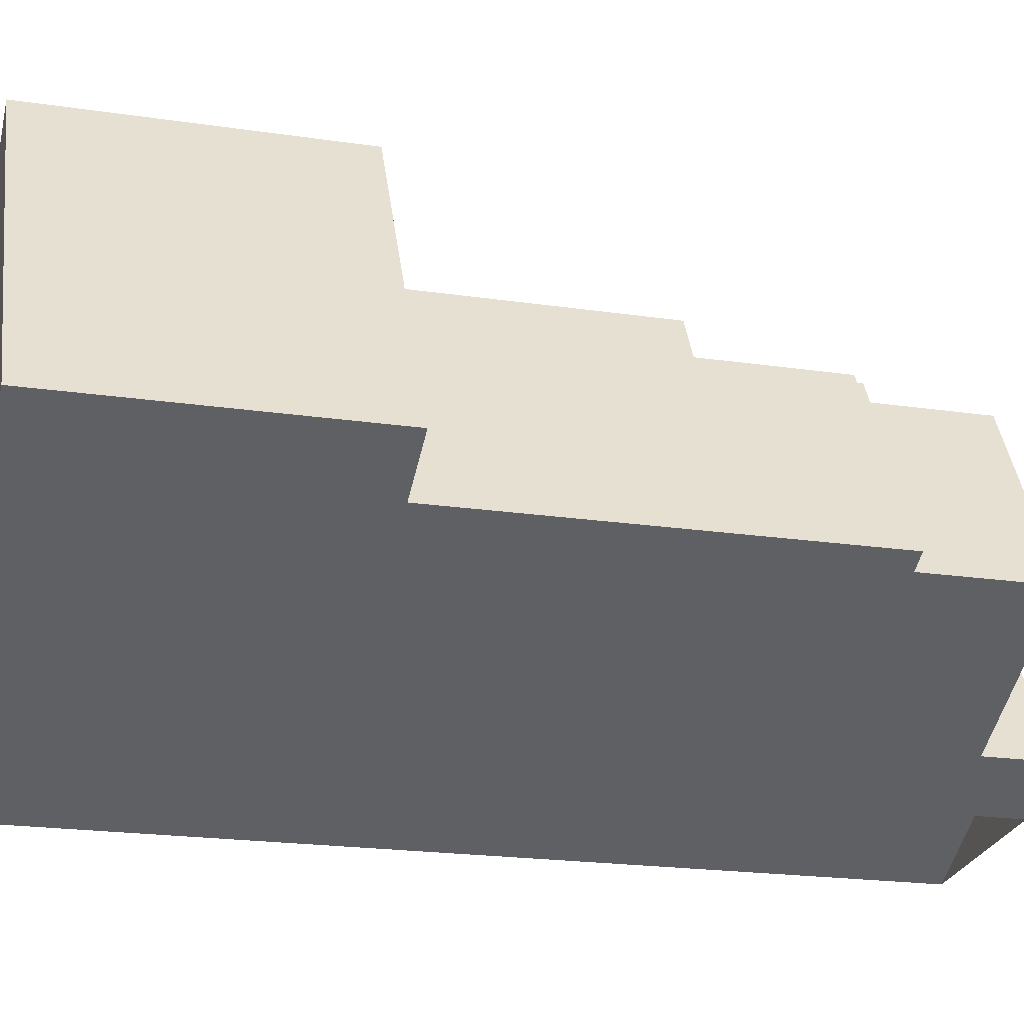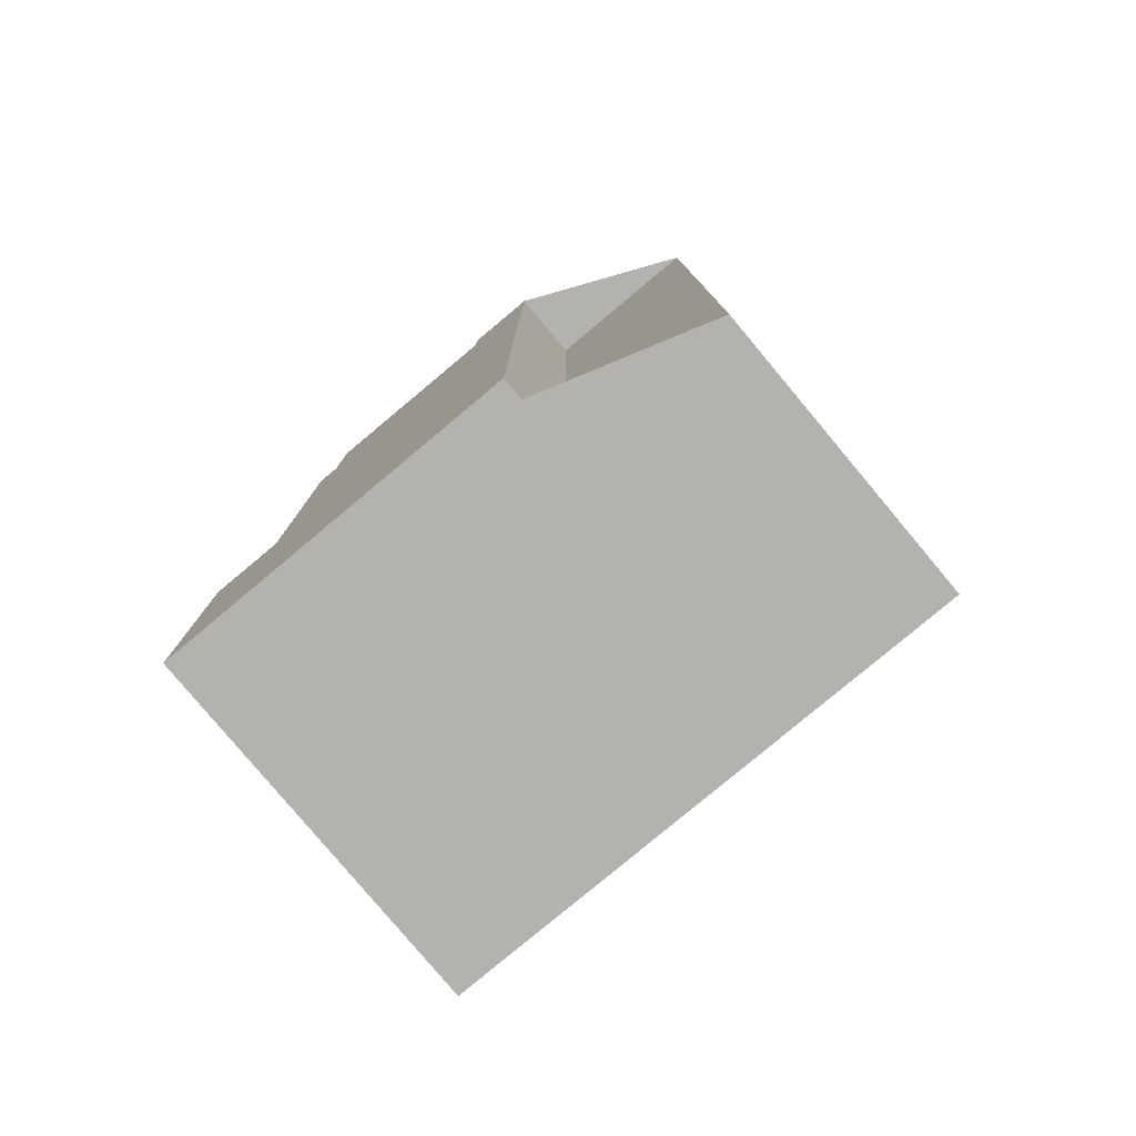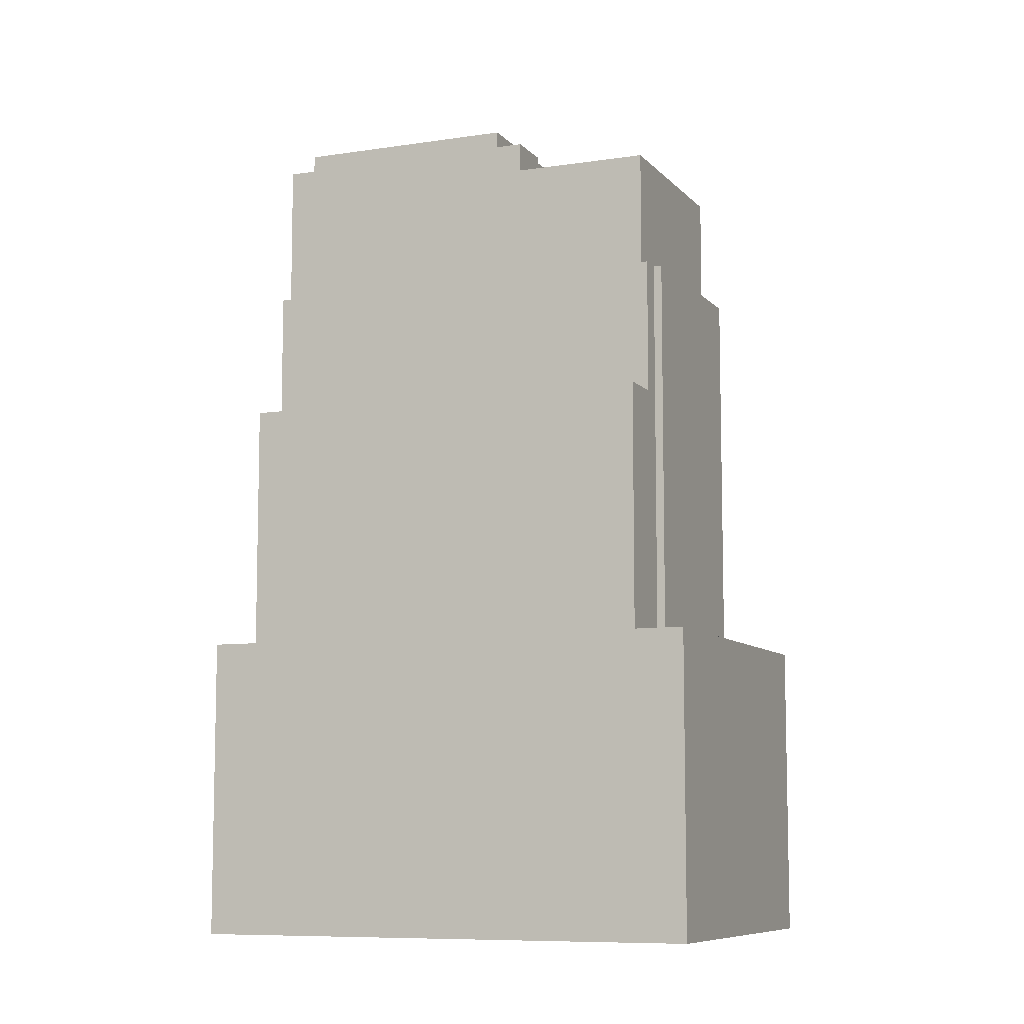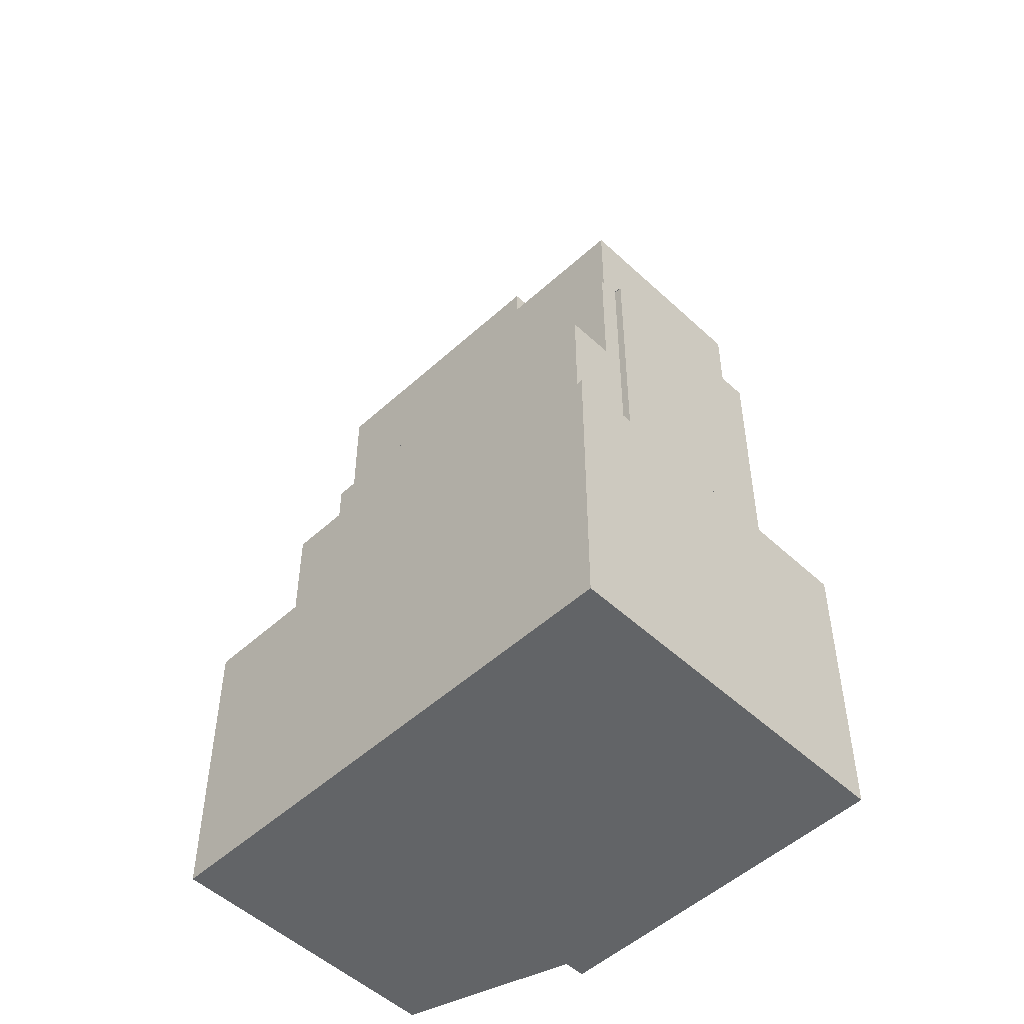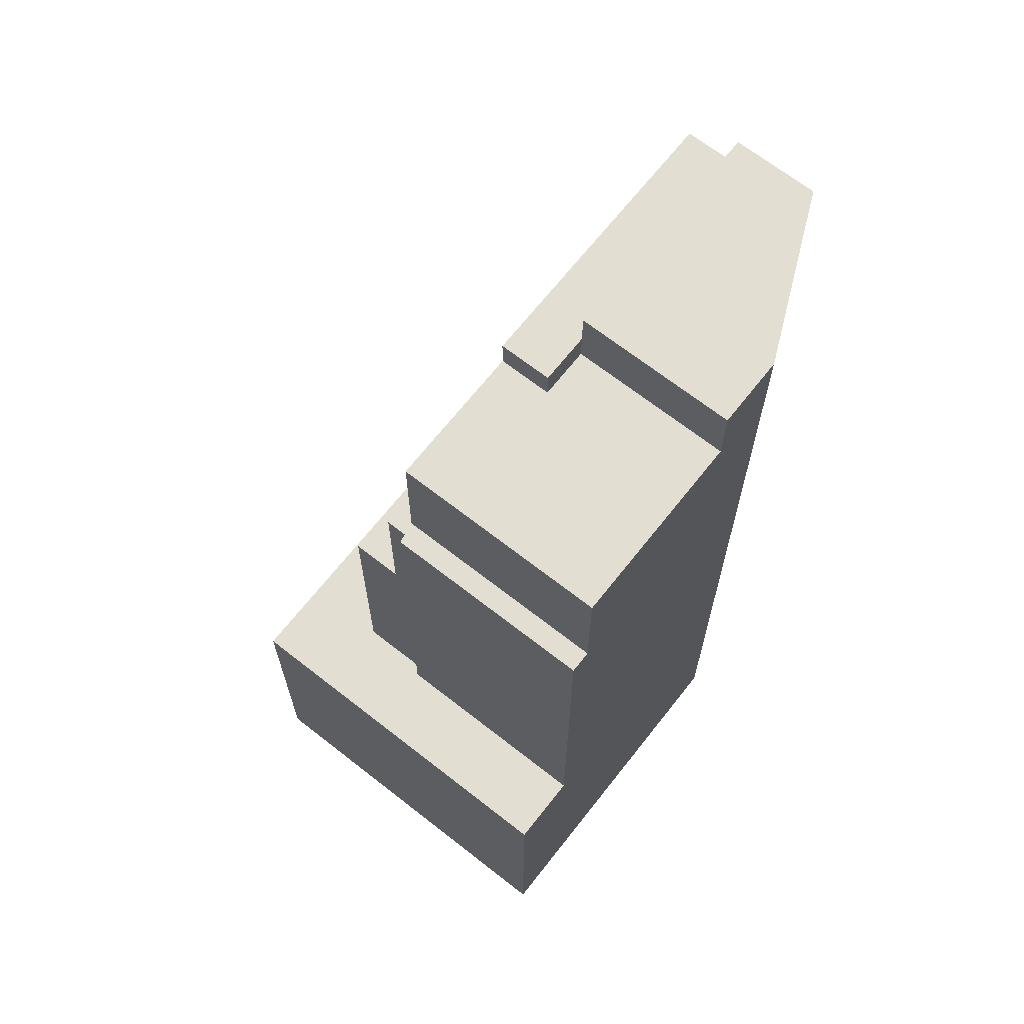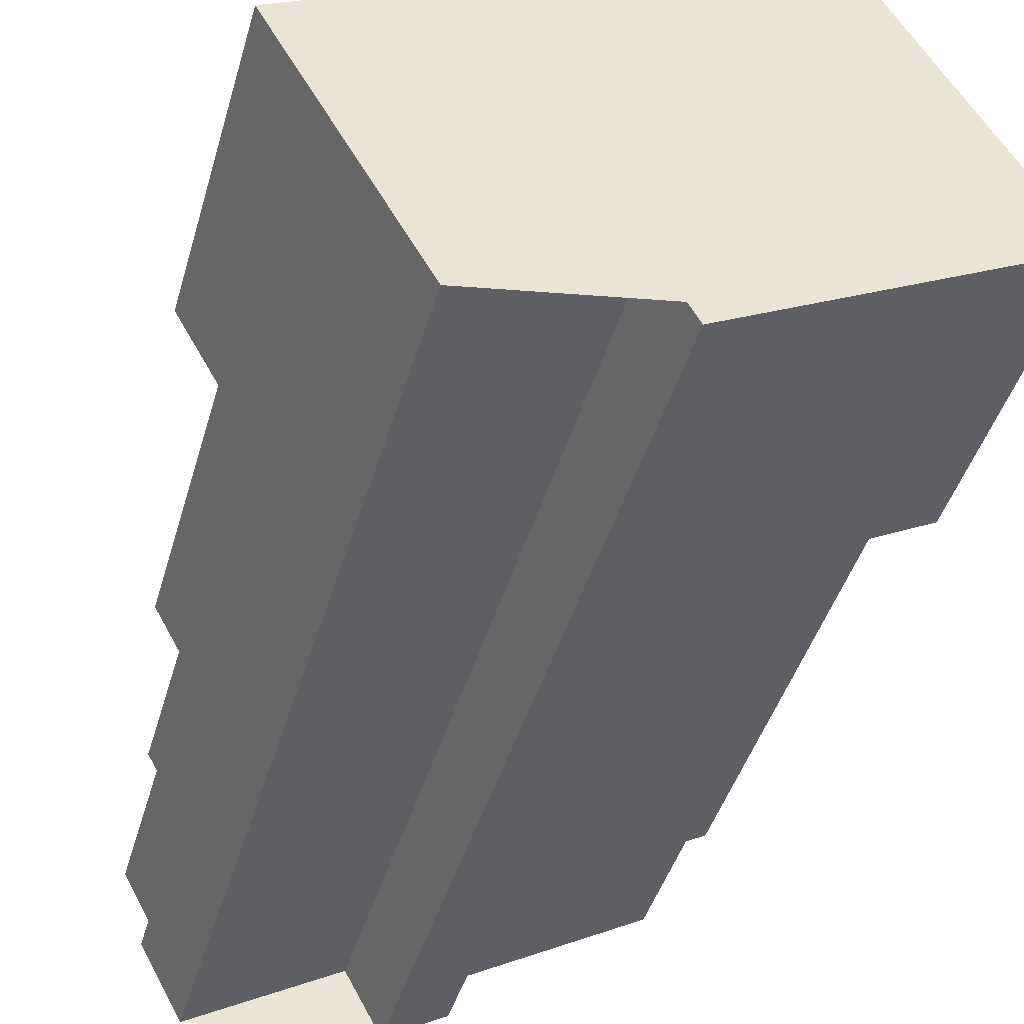
<metadata>
{"format":"obj","ext":"obj","renderer":"f3d","projection":"perspective","resolution":1024,"background":"white","views":[{"elev":-20.6,"azim":74.9,"up":"+Z"},{"elev":-79.8,"azim":-169.1,"up":"+Y"},{"elev":-8.5,"azim":-6.2,"up":"+Y"},{"elev":-51.1,"azim":15.7,"up":"+Y"},{"elev":67.6,"azim":99.2,"up":"+Y"},{"elev":-43.5,"azim":-15.8,"up":"+Z"}]}
</metadata>
<code>
v -64.35 -260.1 -509.2
v -59.75 -260.1 -506.6
v -58.21 -260.1 -505.8
v -47.17 -260.1 -499.7
v -45.77 -260.1 -498.9
v -42.92 -260.1 -497.3
v -41.13 -260.1 -496.3
v -50.59 -260.1 -479.2
v -52.53 -260.1 -475.8
v -54.3 -260.1 -472.6
v -54.32 -260.1 -472.6
v -69.81 -260.1 -481.2
v -72.72 -260.1 -482.8
v -86.51 -260.1 -490.4
v -88.41 -260.1 -491.5
v -85.41 -260.1 -496.9
v -83.61 -260.1 -500.1
v -82.95 -260.1 -501.3
v -82.29 -260.1 -502.5
v -81.04 -260.1 -504.8
v -77.94 -260.1 -510.4
v -67.05 -260.1 -504.3
v -42.92 -237.4 -497.3
v -41.13 -237.4 -496.3
v -50.59 -237.4 -479.2
v -52.53 -237.4 -475.8
v -54.3 -237.4 -472.6
v -54.32 -237.4 -472.6
v -69.81 -237.4 -481.2
v -72.72 -237.4 -482.8
v -86.51 -237.4 -490.4
v -88.41 -237.4 -491.5
v -85.41 -237.4 -496.9
v -56.49 -237.4 -480.9
v -54.69 -237.4 -484.1
v -53.89 -237.4 -485.5
v -53.33 -237.4 -485.2
v -45.77 -237.4 -498.9
v -54.69 -217.5 -484.1
v -56.49 -217.5 -480.9
v -85.41 -217.5 -496.9
v -83.61 -217.5 -500.1
v -64.14 -207 -490.9
v -54.87 -207 -485.8
v -47.17 -207 -499.7
v -45.77 -207 -498.9
v -53.33 -207 -485.2
v -53.89 -207 -485.5
v -54.69 -207 -484.1
v -83.61 -207 -500.1
v -82.95 -207 -501.3
v -65.55 -195.4 -496.2
v -62.24 -195.4 -494.3
v -64.14 -195.4 -490.9
v -82.95 -195.4 -501.3
v -82.29 -195.4 -502.5
v -81.04 -195.4 -504.8
v -58.21 -197.6 -505.8
v -47.17 -197.6 -499.7
v -54.87 -197.6 -485.8
v -64.14 -197.6 -490.9
v -62.24 -197.6 -494.3
v -65.55 -197.6 -496.2
v -59.75 -197.6 -506.6
v -67.05 -192.6 -504.3
v -64.35 -192.6 -509.2
v -59.75 -192.6 -506.6
v -65.55 -192.6 -496.2
v -81.04 -192.6 -504.8
v -77.94 -192.6 -510.4
g CityEngineShapeMaterial_425
f 2 1 22 21 20 19 18 17 16 15 14 13 12 11 10 9 8 7 6 5 4 3
f 24 23 38 37 36 35 34 33 32 31 30 29 28 27 26 25
f 40 39 42 41
f 44 43 51 50 49 48 47 46 45
f 53 52 57 56 55 54
f 59 58 64 63 62 61 60
f 66 65 70 69 68 67
f 64 63 68 67
f 63 62 53 52
f 62 61 54 53
f 69 57 52 68
f 55 51 43 54
f 45 44 60 59
f 61 43 44 60
f 50 42 39 49
f 38 37 47 46
f 48 36 37 47
f 36 35 49 48
f 35 34 40 39
f 41 33 34 40
f 1 22 65 66
f 22 21 70 65
f 21 20 69 70
f 20 19 56 57
f 19 18 55 56
f 18 17 50 51
f 17 16 41 42
f 16 15 32 33
f 15 14 31 32
f 14 13 30 31
f 13 12 29 30
f 12 11 28 29
f 11 10 27 28
f 10 9 26 27
f 9 8 25 26
f 8 7 24 25
f 7 6 23 24
f 6 5 38 23
f 5 4 45 46
f 4 3 58 59
f 3 2 64 58
f 2 1 66 67

</code>
